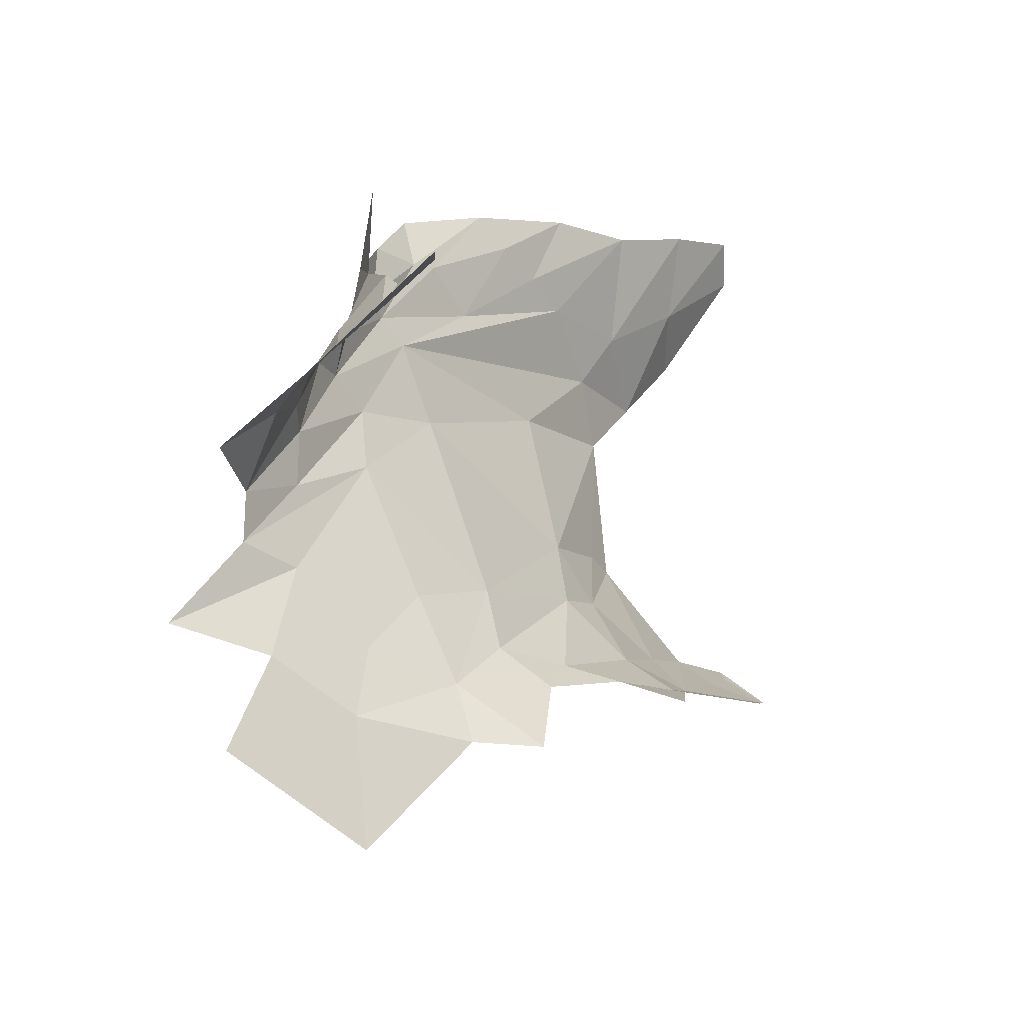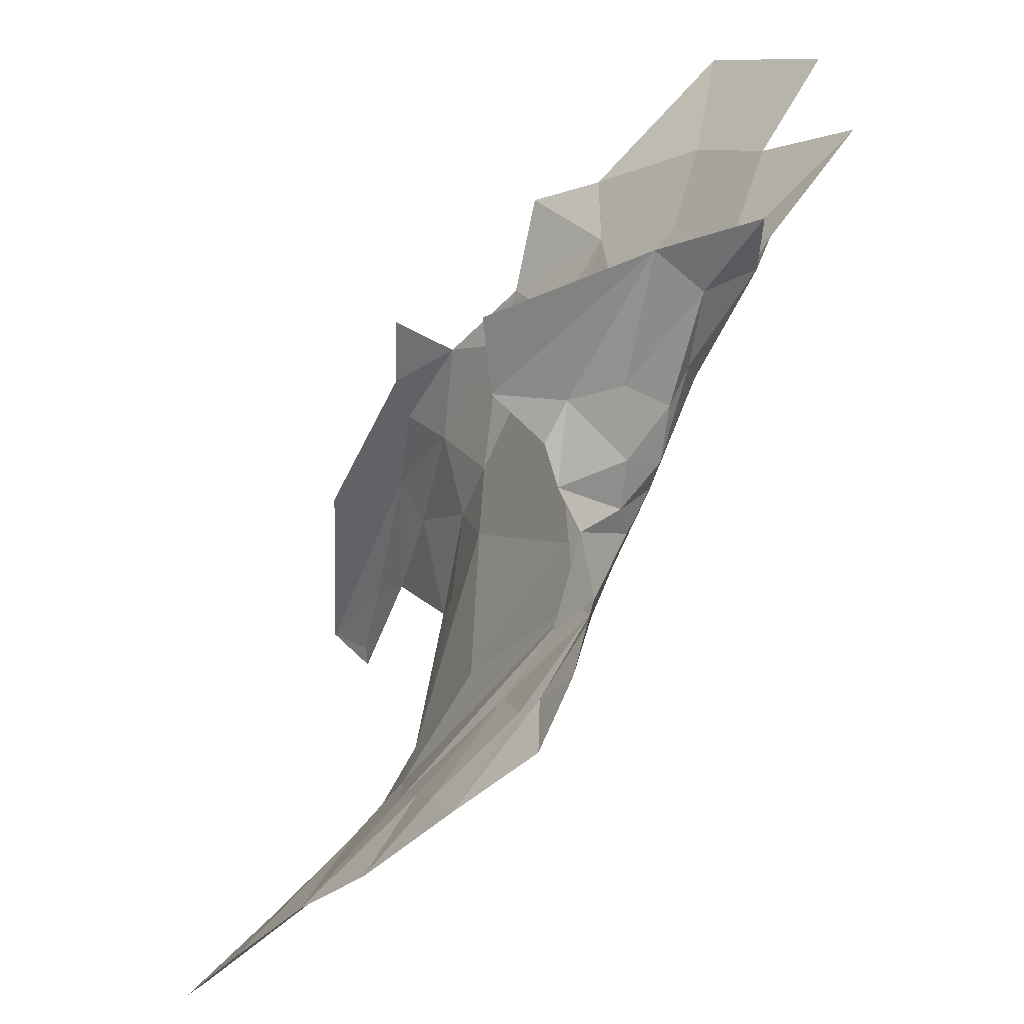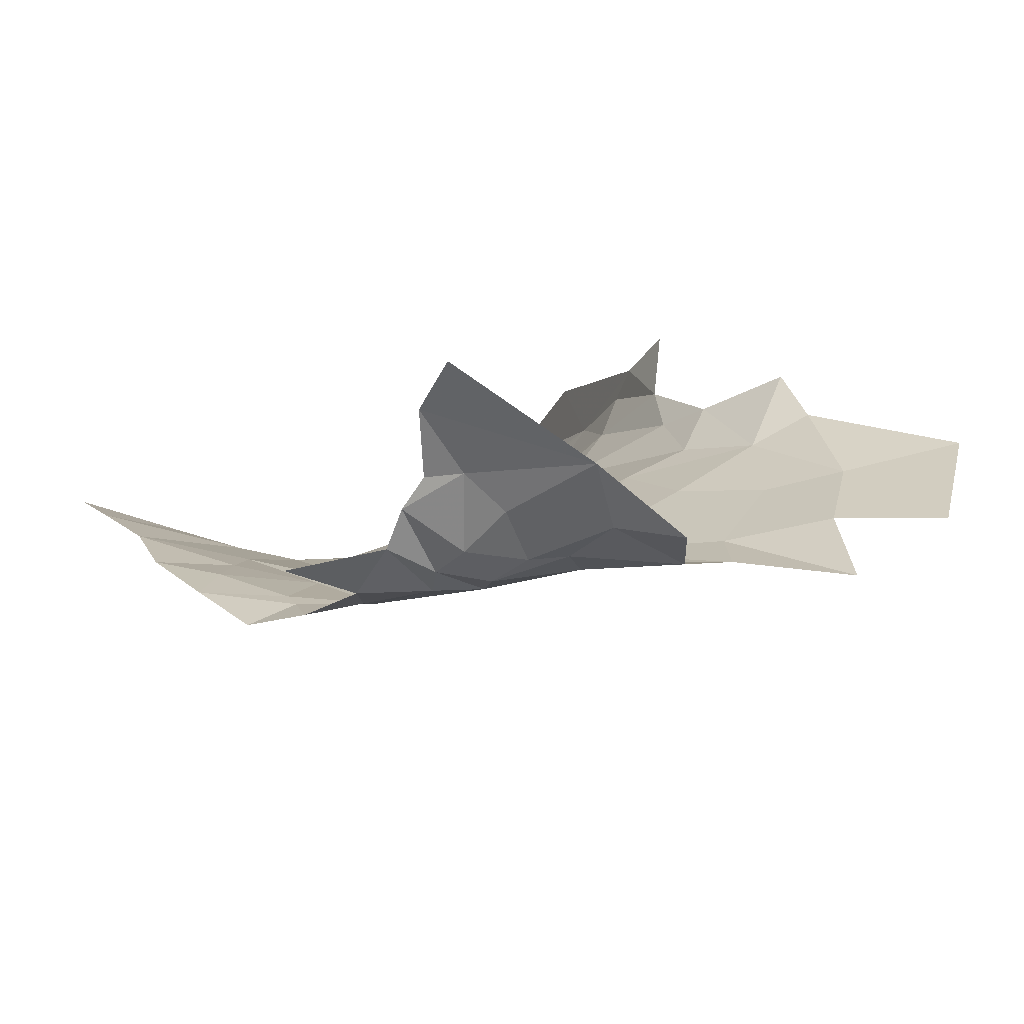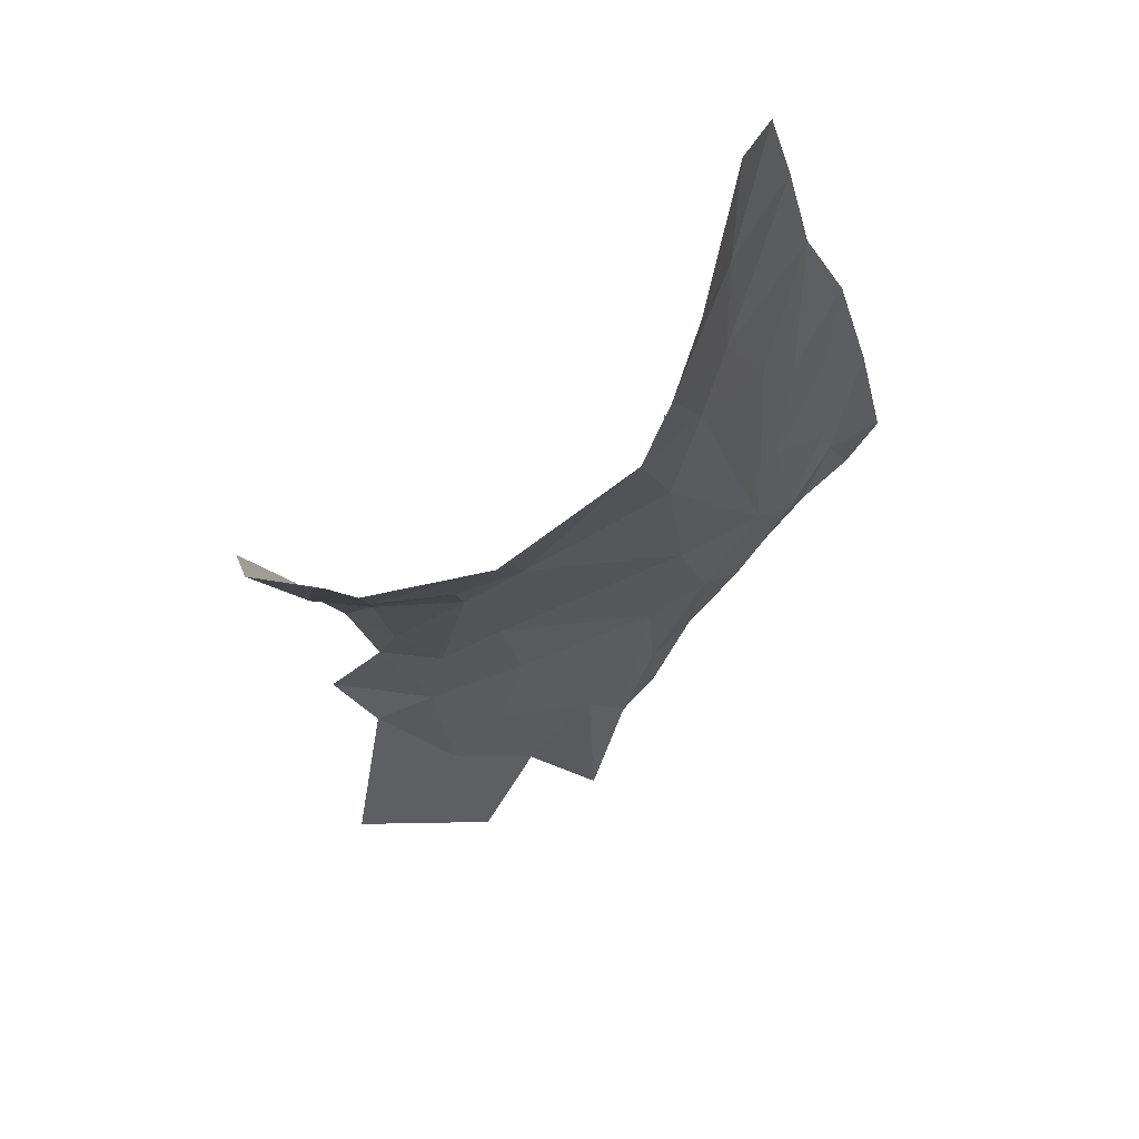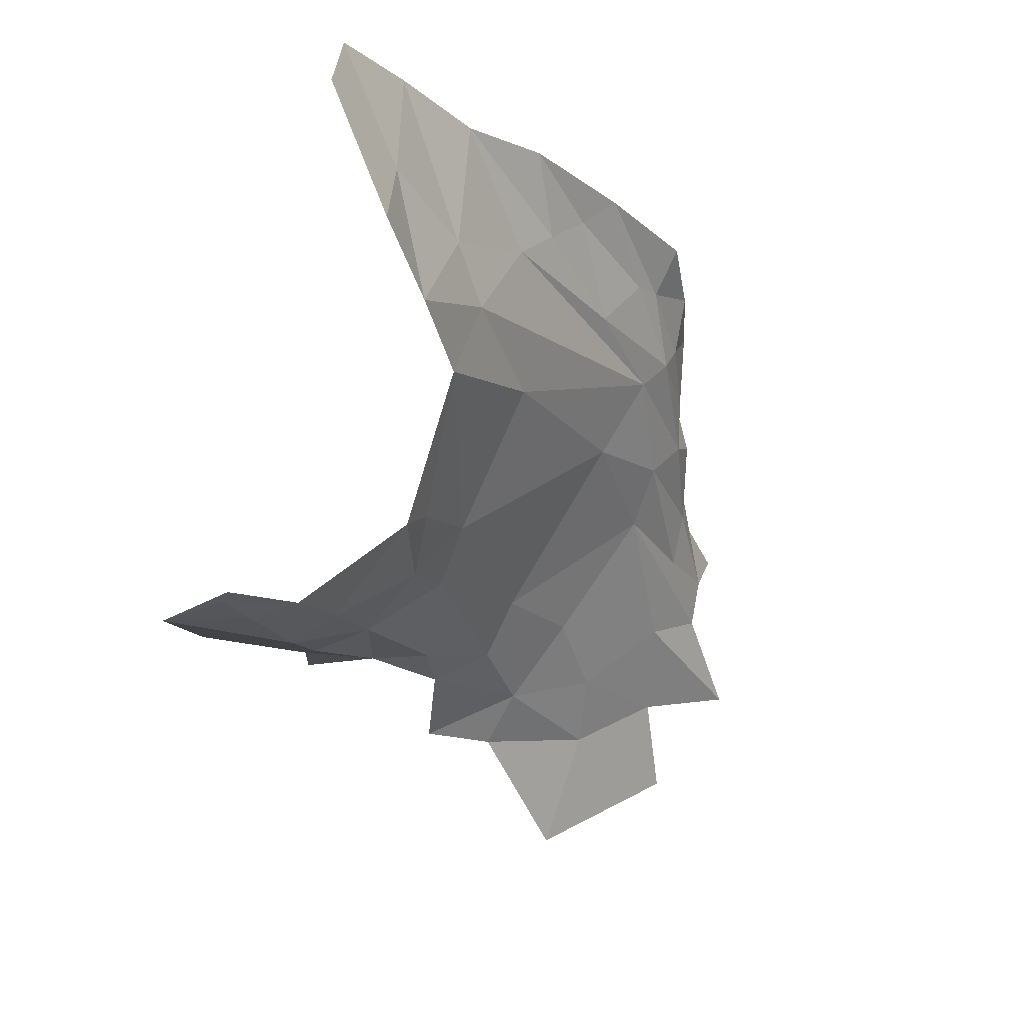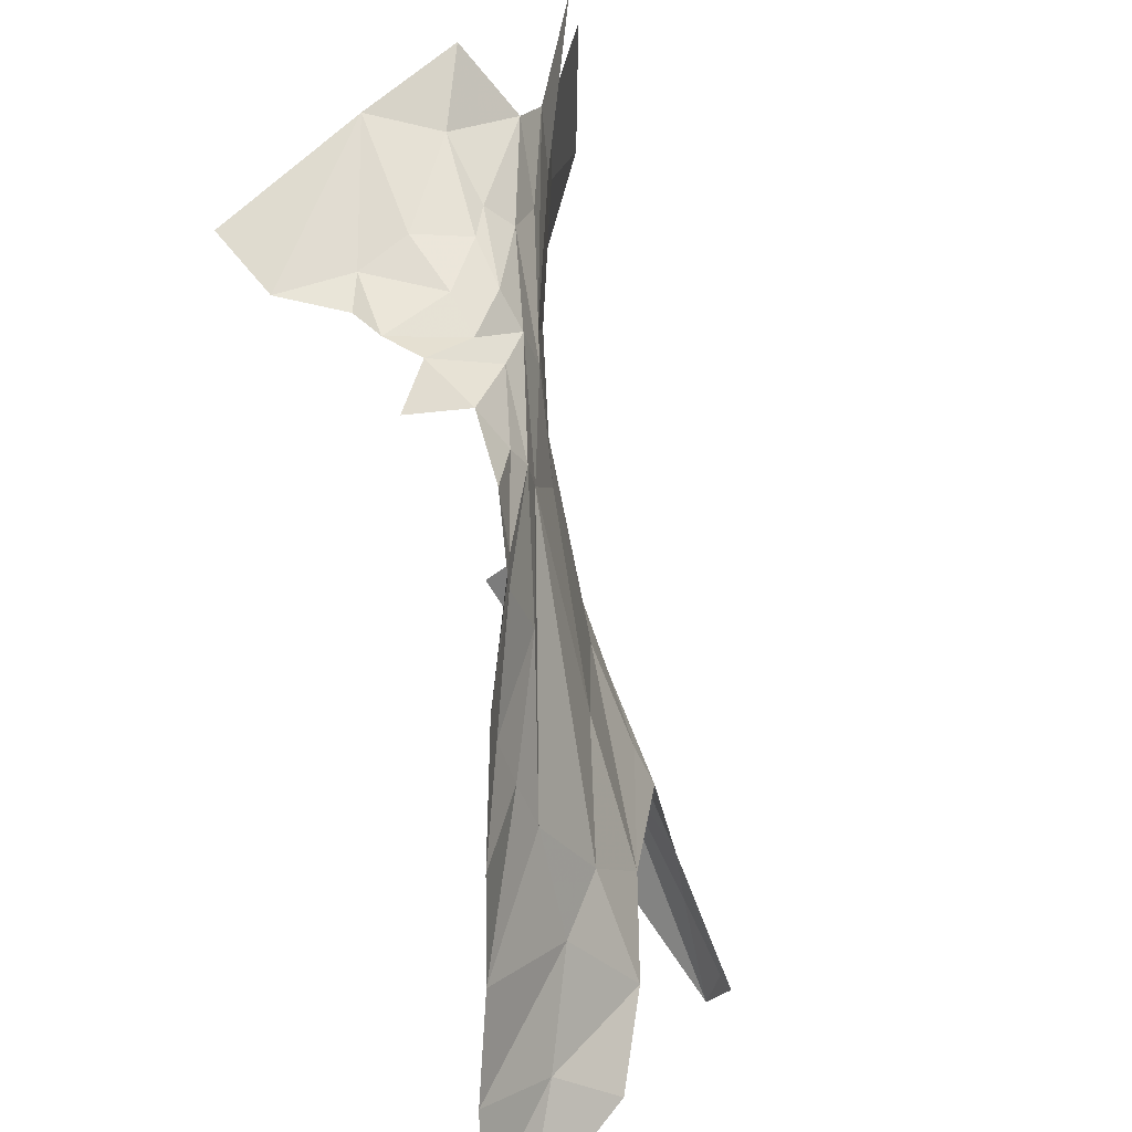
<metadata>
{"format":"obj","ext":"obj","renderer":"f3d","projection":"perspective","resolution":1024,"background":"white","views":[{"elev":66.5,"azim":-14.1,"up":"+Y"},{"elev":-33.6,"azim":-170.0,"up":"+Z"},{"elev":60.1,"azim":-117.8,"up":"+Y"},{"elev":-66.2,"azim":118.0,"up":"+Y"},{"elev":-76.9,"azim":153.5,"up":"+Y"},{"elev":-72.5,"azim":-131.0,"up":"+Z"}]}
</metadata>
<code>
v -1.613 8.103 -0.5628
v -1.669 8.145 -0.6415
v -1.702 8.23 -0.5298
v -1.945 8.513 -0.8011
v -1.97 8.582 -0.7633
v -2.021 8.533 -0.7033
v -1.986 8.467 -0.6298
v -1.858 8.364 -0.6059
v -1.881 8.389 -0.7658
v -1.438 7.935 -0.5196
v -1.534 7.988 -0.5426
v -1.559 8.134 -0.4942
v -1.76 8.315 -1.053
v -1.758 8.314 -1.113
v -1.802 8.364 -1.058
v -1.736 8.294 -1.054
v -1.657 8.246 -1.137
v -1.64 8.197 -0.5055
v -1.566 8.088 -0.5151
v -1.799 8.319 -0.9447
v -1.558 8.034 -0.9807
v -1.576 8.12 -1.048
v -1.652 8.123 -0.9008
v -1.788 8.288 -0.8501
v -1.773 8.283 -0.625
v -1.66 8.127 -0.7197
v -1.959 8.441 -0.4558
v -1.982 8.425 -0.3123
v -1.839 8.366 -0.4208
v -1.831 8.568 -0.8676
v -1.886 8.553 -0.8461
v -1.878 8.493 -0.893
v -1.777 8.293 -0.5474
v -1.84 8.355 -0.4954
v -1.761 8.332 -0.407
v -1.73 8.278 -0.4921
v -1.948 8.475 -0.7872
v -1.833 8.419 -1.005
v -1.799 8.475 -1.072
v -1.829 8.479 -0.9631
v -1.391 7.719 -0.585
v -2.1 8.526 -0.4227
v -1.458 8.081 -1.151
v -1.603 8.171 -1.074
v -1.931 8.656 -0.7645
v -2.13 8.564 -0.561
v -2.033 8.503 -0.5223
v -1.869 8.376 -0.8427
v -1.964 8.466 -0.7276
v -2.035 8.519 -0.6522
v -1.439 7.743 -0.6246
v -1.472 7.825 -0.5959
v -1.924 8.503 -0.8394
v -1.589 7.977 -0.7294
v -1.631 8.075 -0.6552
v -1.563 7.983 -0.5959
v -1.817 8.343 -0.9756
v -1.866 8.414 -0.9275
v -1.891 8.414 -0.8765
v -1.514 7.875 -0.6203
v -1.822 8.369 -0.994
v -1.765 8.616 -0.8862
v -1.302 7.896 -1.145
v -1.404 7.956 -1.086
v -1.417 7.876 -1.044
v -1.369 8.013 -1.171
v -1.502 8.022 -1.036
v -1.928 8.418 -0.5386
v -1.71 8.242 -1.006
v -1.544 8.155 -1.156
v -1.608 8.022 -0.7369
v -1.559 7.98 -0.9093
v -1.573 8.204 -0.4603
v -1.77 8.693 -0.8529
v -1.295 7.945 -1.183
v -1.866 8.452 -0.9224
v -1.813 8.518 -0.9347
v -1.907 8.458 -0.8752
v -1.805 8.55 -0.9031
v -1.493 7.92 -0.9758
v -1.632 8.218 -1.101
v -2.037 8.627 -0.7164
v -1.438 7.728 -0.6401
f 1 2 3
f 4 5 6
f 7 8 9
f 10 11 12
f 13 14 15
f 13 16 17
f 18 19 1
f 20 21 22
f 20 23 21
f 24 25 26
f 27 28 29
f 30 31 32
f 33 3 2
f 34 35 36
f 37 4 6
f 38 39 40
f 41 11 10
f 42 28 27
f 22 43 44
f 45 31 30
f 46 47 7
f 23 24 26
f 20 24 23
f 48 49 9
f 50 7 9
f 50 46 7
f 41 51 52
f 5 31 45
f 5 4 53
f 54 55 56
f 26 25 2
f 20 48 24
f 57 58 59
f 56 60 54
f 11 41 52
f 57 61 58
f 13 15 61
f 62 45 30
f 63 64 65
f 66 43 67
f 68 8 7
f 33 2 25
f 20 57 59
f 69 16 57
f 70 44 43
f 57 13 61
f 57 16 13
f 54 71 55
f 54 72 71
f 11 1 19
f 56 55 1
f 18 73 12
f 20 69 57
f 20 22 69
f 62 74 45
f 63 75 64
f 24 9 25
f 24 48 9
f 76 40 77
f 58 38 40
f 76 78 59
f 32 53 78
f 27 47 42
f 34 8 68
f 34 27 29
f 34 68 27
f 77 30 32
f 79 62 30
f 72 23 26
f 72 21 23
f 80 21 72
f 80 67 21
f 26 71 72
f 26 55 71
f 70 81 44
f 70 17 81
f 76 58 40
f 76 59 58
f 11 56 1
f 11 60 56
f 59 48 20
f 37 49 48
f 65 64 80
f 82 5 45
f 82 6 5
f 25 8 34
f 25 9 8
f 67 64 66
f 67 80 64
f 4 78 53
f 4 37 78
f 3 18 1
f 59 37 48
f 59 78 37
f 38 61 15
f 38 58 61
f 6 49 37
f 50 9 49
f 6 50 49
f 2 55 26
f 2 1 55
f 17 14 13
f 34 33 25
f 34 36 33
f 83 51 41
f 83 60 51
f 66 64 75
f 12 19 18
f 12 11 19
f 35 34 29
f 67 22 21
f 67 43 22
f 77 79 30
f 47 68 7
f 47 27 68
f 69 44 81
f 69 22 44
f 60 52 51
f 60 11 52
f 36 3 33
f 36 18 3
f 53 31 5
f 53 32 31
f 32 76 77
f 32 78 76
f 16 81 17
f 16 69 81

</code>
